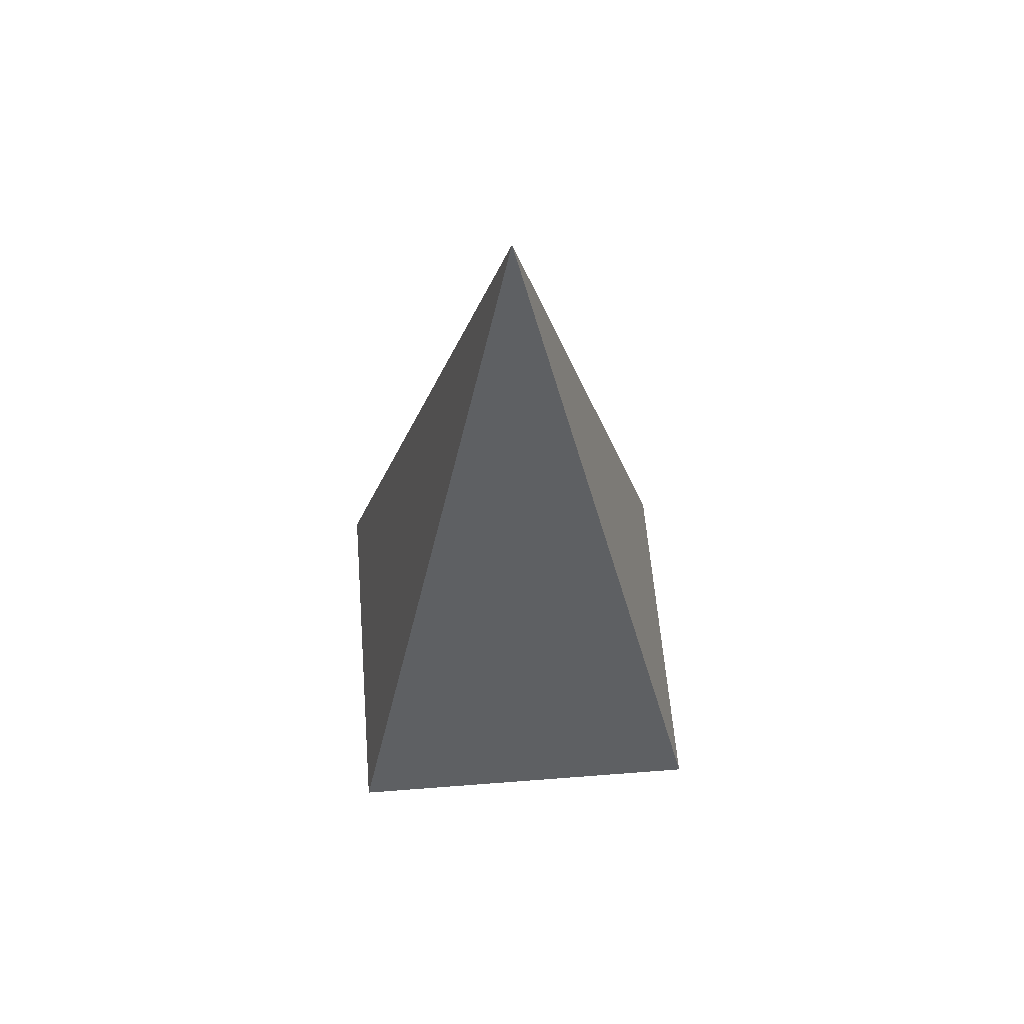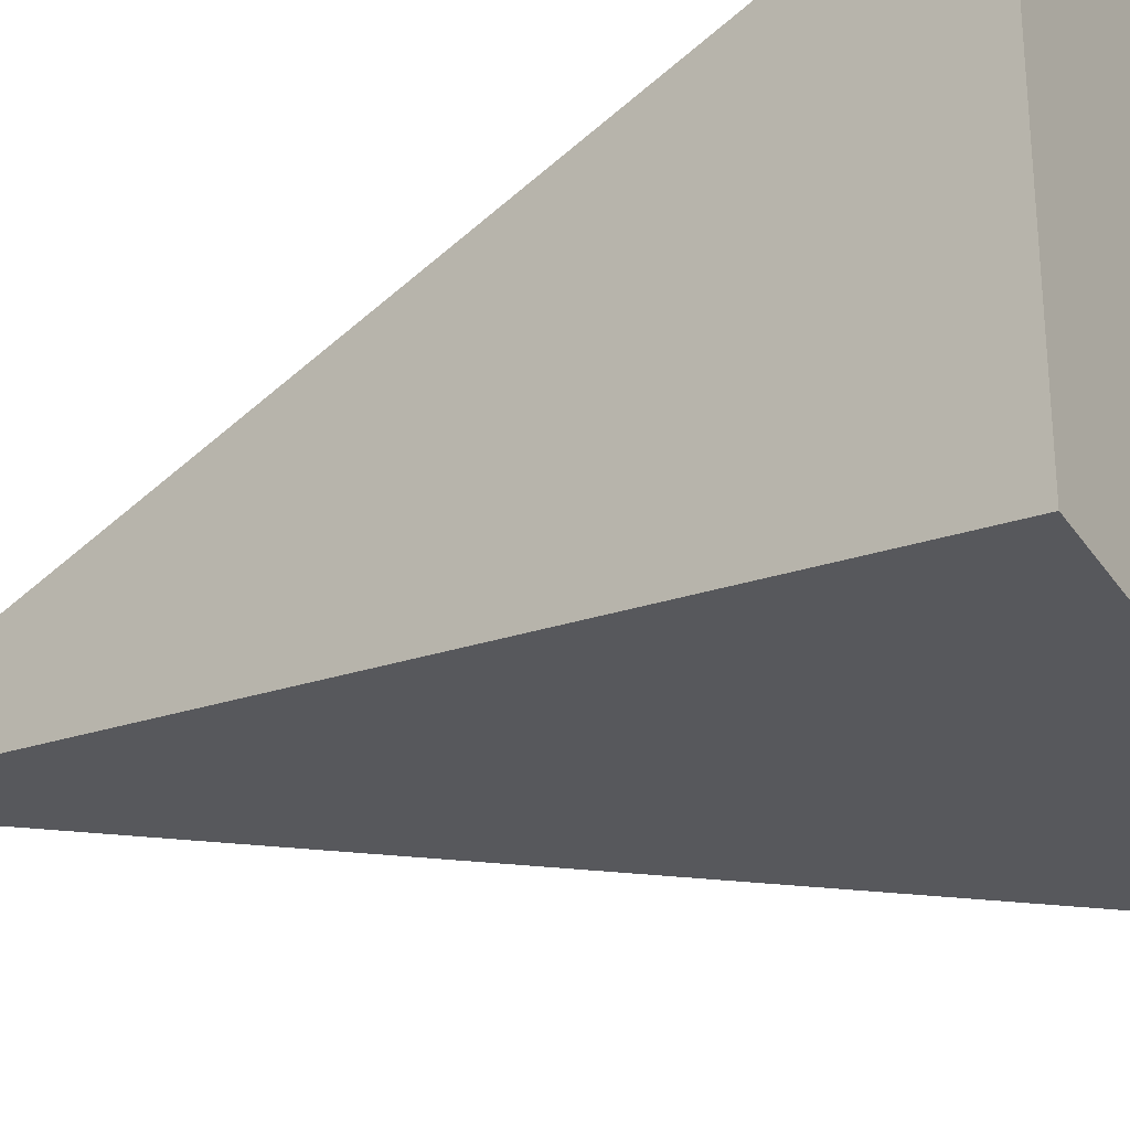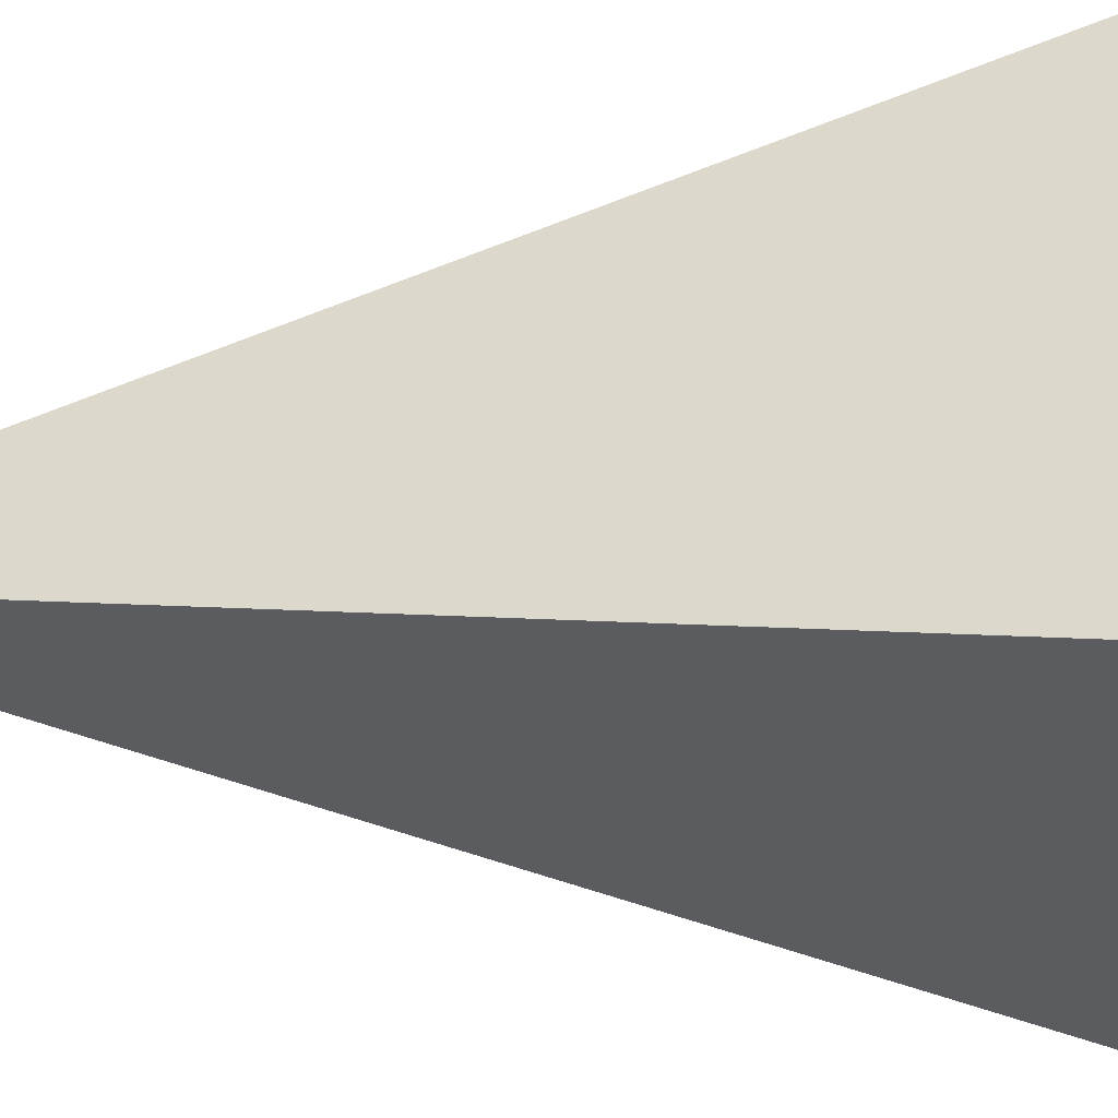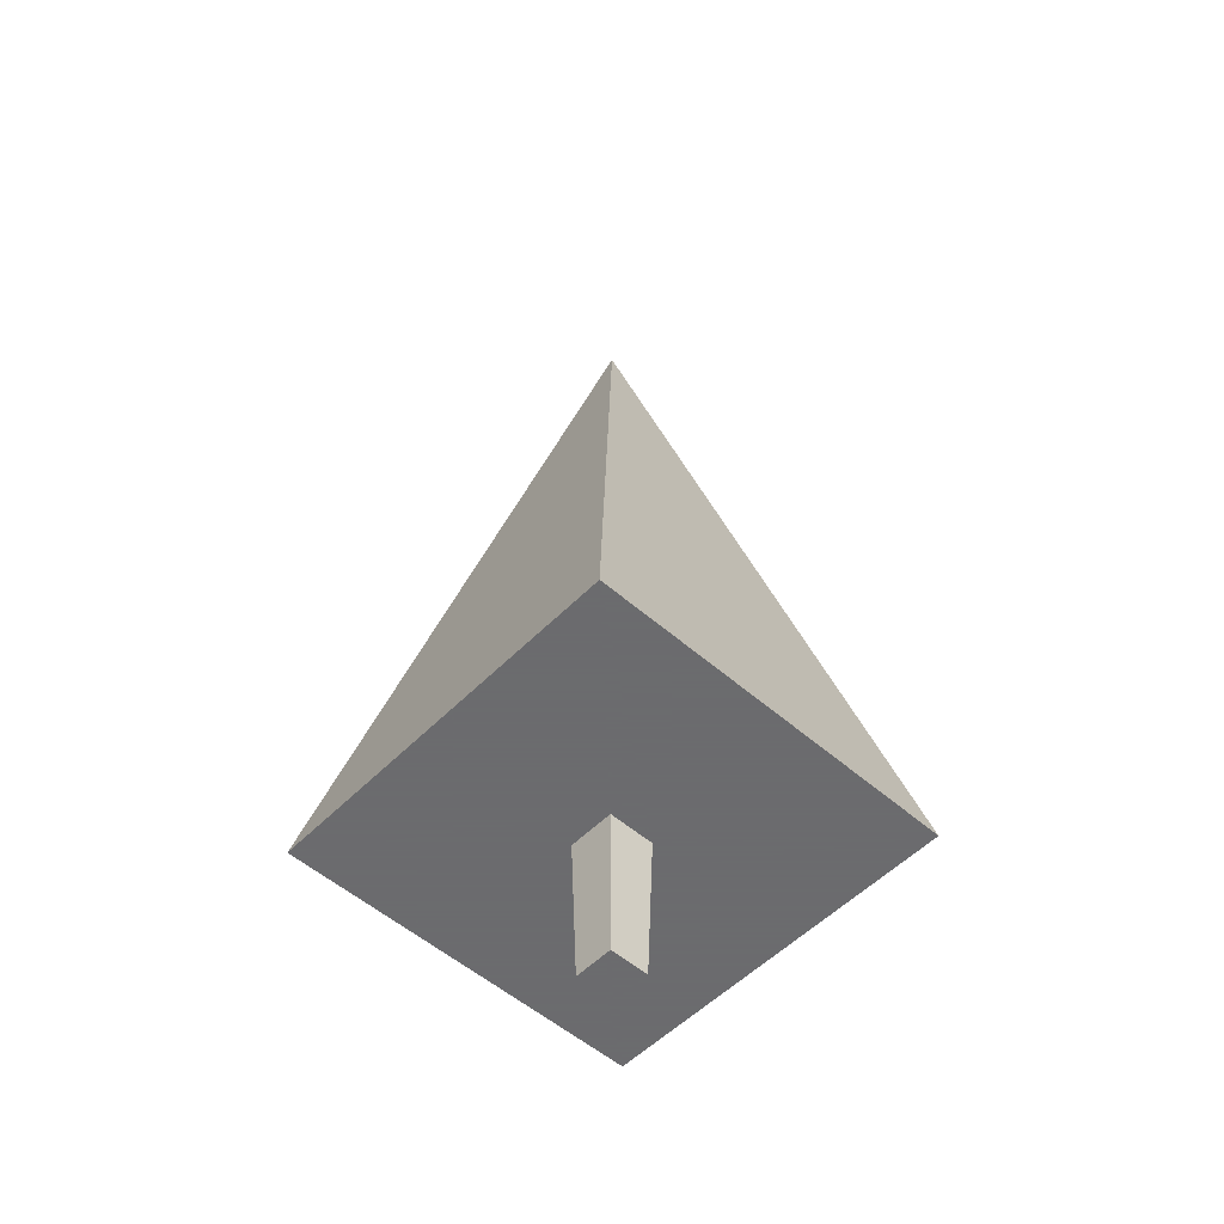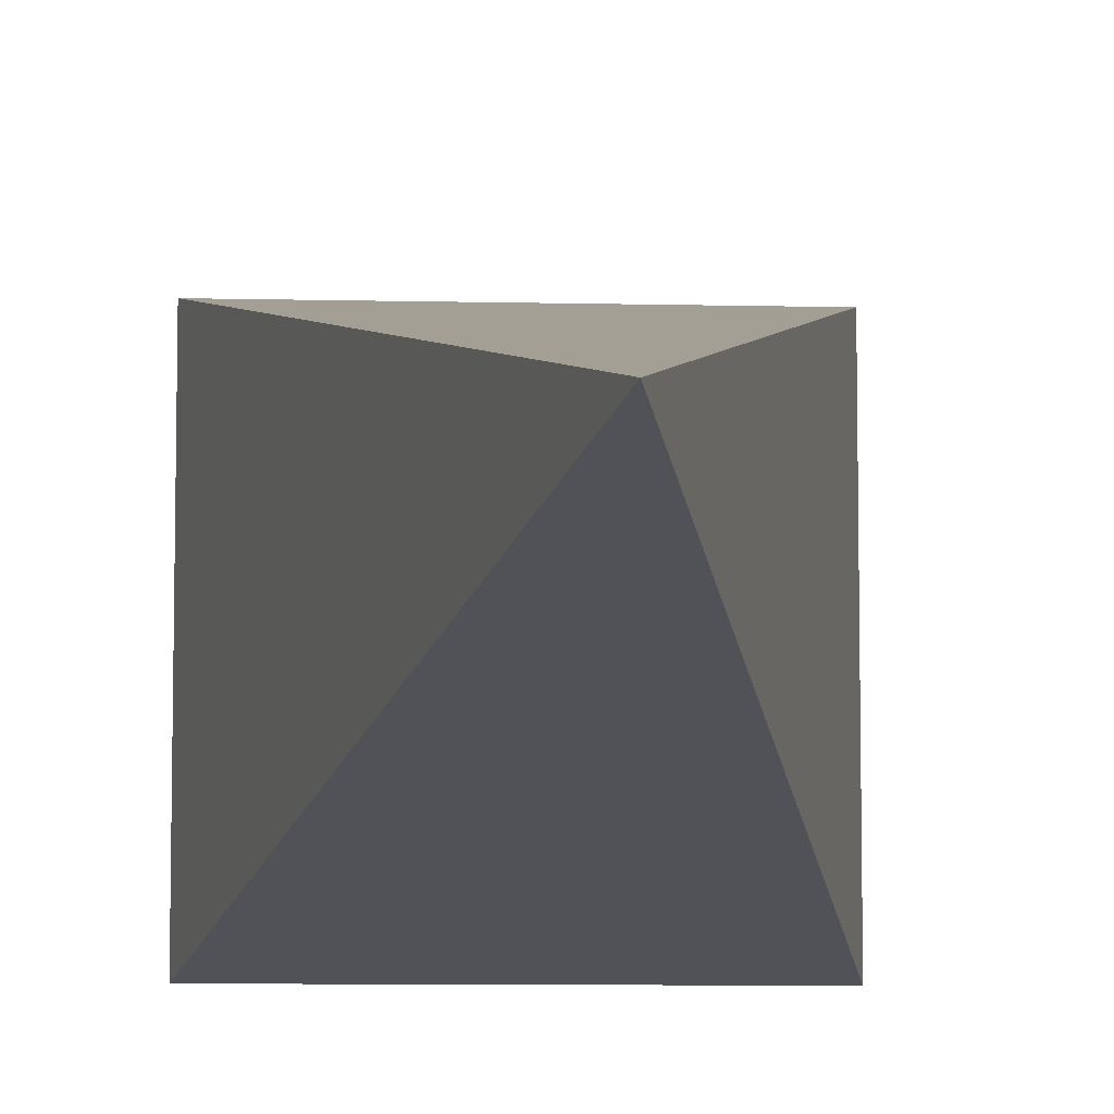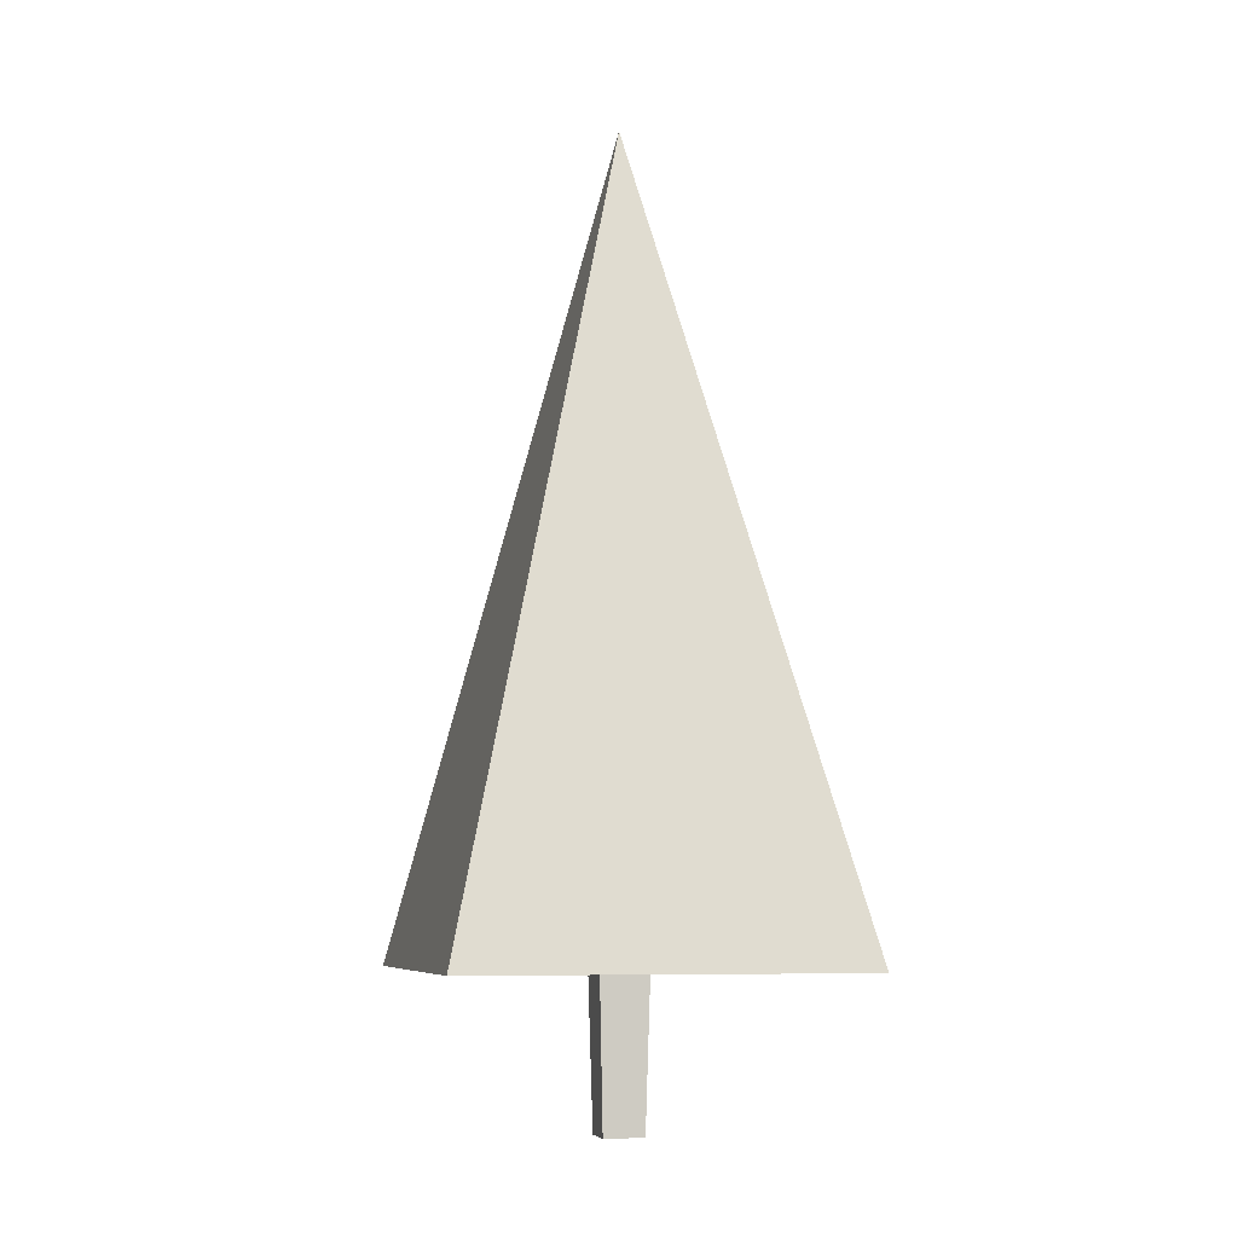
<metadata>
{"format":"obj","ext":"obj","renderer":"f3d","projection":"perspective","resolution":1024,"background":"white","views":[{"elev":59.0,"azim":175.4,"up":"+Y"},{"elev":-33.9,"azim":-61.5,"up":"+Z"},{"elev":-35.4,"azim":-87.4,"up":"+Z"},{"elev":-53.5,"azim":-133.0,"up":"+Y"},{"elev":-8.2,"azim":176.2,"up":"+Z"},{"elev":-7.5,"azim":-13.7,"up":"+Y"}]}
</metadata>
<code>
g tree02
v 0 0 0
v 70.75 55.49 -70.75
v -70.75 55.49 -70.75
v 0 350.8 0
v -70.75 55.49 70.75
v 70.75 55.49 70.75
v 8.794 55.49 -8.794
v -8.794 55.49 -8.794
v -8.794 55.49 8.794
v 8.794 55.49 8.794
v 7.331 0 -7.331
v -7.331 0 -7.331
v -7.331 0 7.331
v 7.331 0 7.331
f 12 11 1
f 3 4 2
f 13 12 1
f 5 4 3
f 14 13 1
f 6 4 5
f 11 14 1
f 2 4 6
f 2 7 8 3
f 3 8 9 5
f 5 9 10 6
f 6 10 7 2
f 7 11 12 8
f 8 12 13 9
f 9 13 14 10
f 10 14 11 7

</code>
